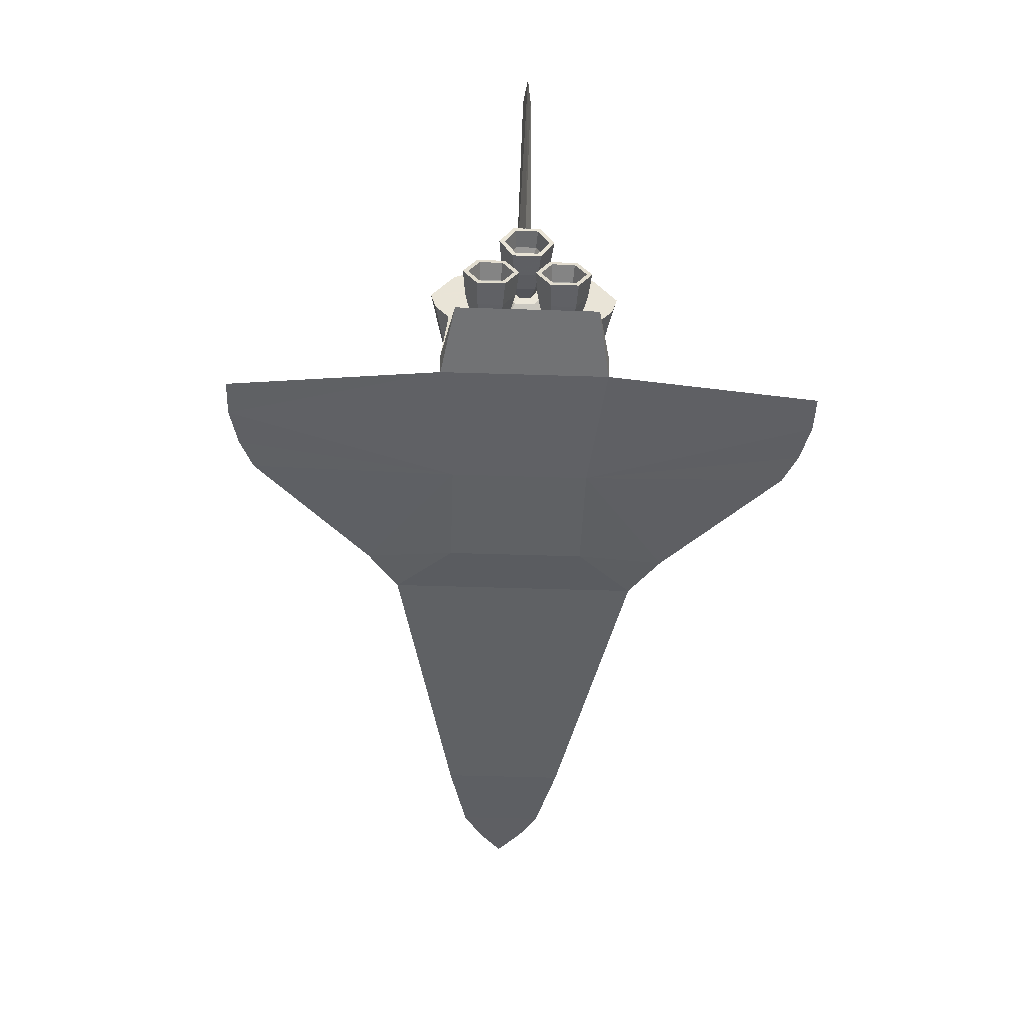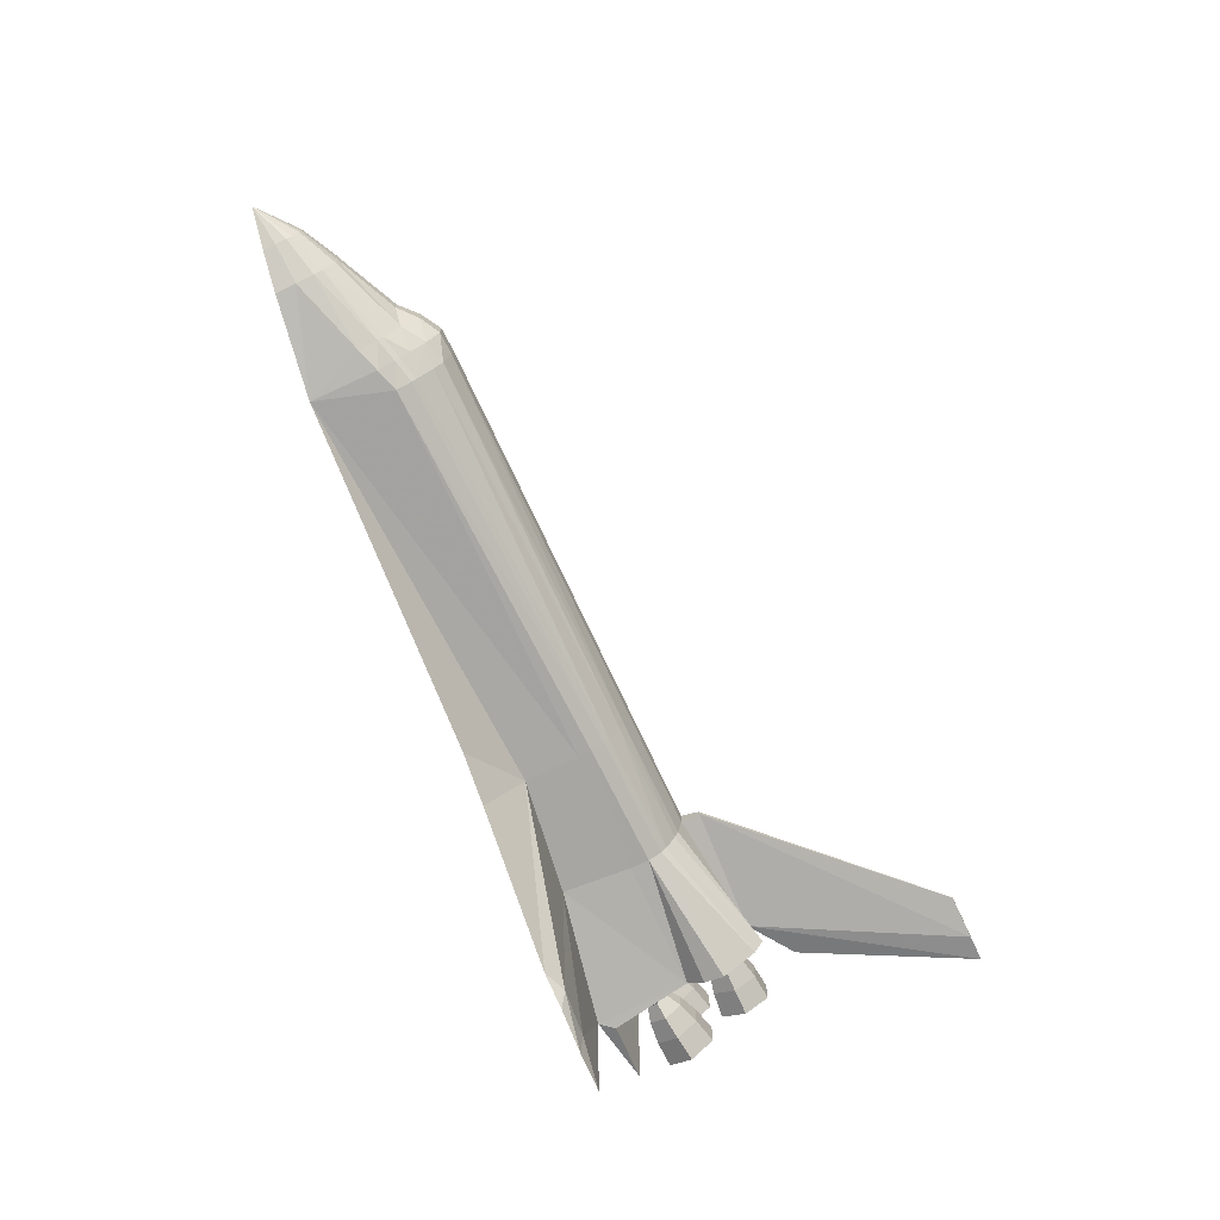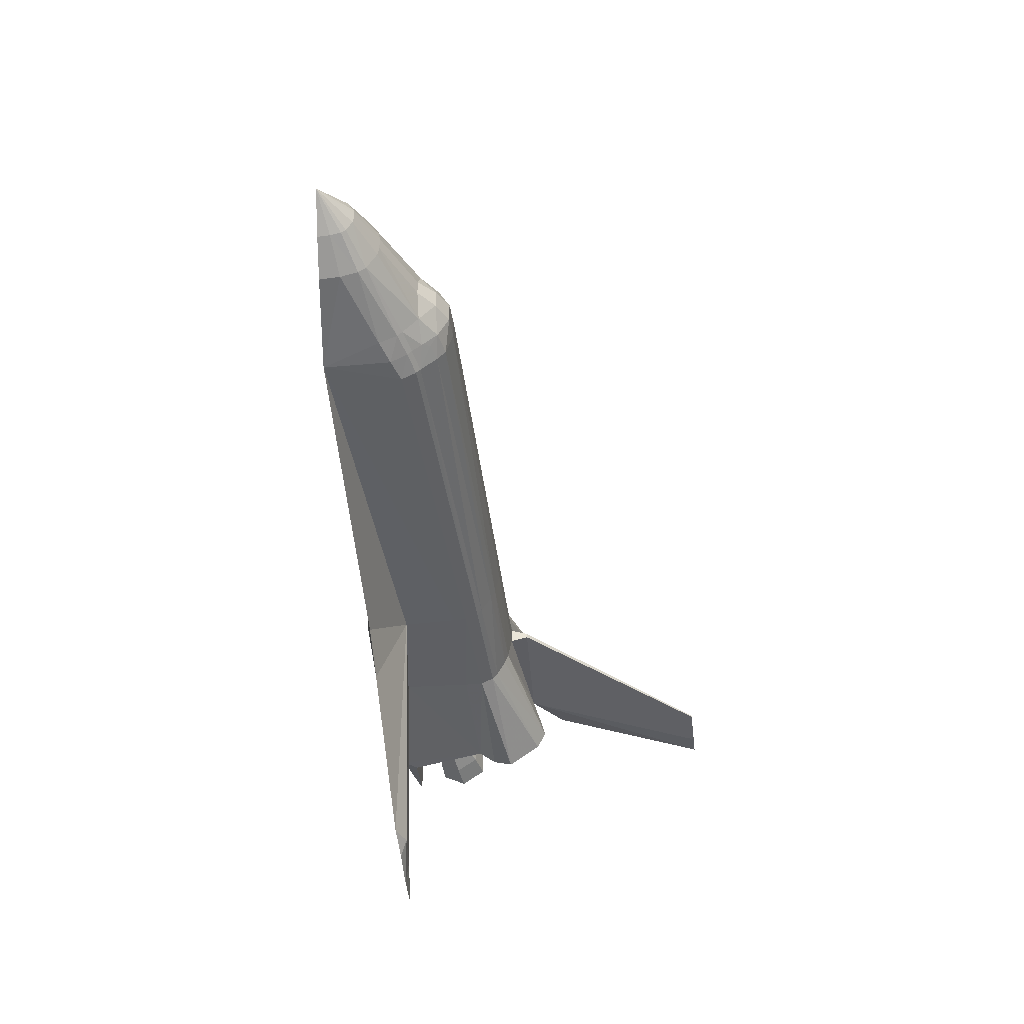
<metadata>
{"format":"obj","ext":"obj","renderer":"f3d","projection":"perspective","resolution":1024,"background":"white","views":[{"elev":-47.7,"azim":87.9,"up":"+Z"},{"elev":-73.6,"azim":-65.0,"up":"+Y"},{"elev":-42.3,"azim":-83.2,"up":"+Y"}]}
</metadata>
<code>
v 4.998 -0.5046 0.6376
v 4.998 -0.2523 1.075
v 5 -1.51 0.7501
v -5.349 0.7372 0.324
v -6.5 0.61 -0.1648
v -6.5 0.523 -0.0488
v 3.804 -4.682 -0.939
v 4.4 -4.682 -0.9529
v 5 -1.303 -1.26
v 3.739 4.334 -0.877
v 2.983 1.08 -0.8806
v 4.4 4.682 -0.9529
v 2.983 1.08 -1.352
v 3.18 4.55 -0.9219
v 2.7 4.334 -0.9479
v 5.534 0.5628 -0.4101
v 5.685 0.367 -0.3889
v 5.661 0.4649 -0.2211
v 6.614 -0.06343 4.157
v 5.942 -0.01202 4.157
v 3.093 -0.0408 1.276
v 5.774 0.1954 0.9747
v 6.165 -0.2177 1.013
v 6.165 0.2177 1.013
v -7.075 0.4034 -0.6843
v -7.075 0.393 -0.4952
v -7.65 0 -0.62
v -7.075 0.1395 -0.1694
v -7.075 0.05745 -0.1551
v 5.091 1.067 -0.4722
v 5.257 0.8812 -0.4489
v 5.152 0.8151 -0.905
v -5 -1.013 0.09453
v -5.349 -0.8142 0.2471
v -5.349 -0.9384 -0.03018
v -7.075 0.3546 -0.334
v 6.203 -0.7392 -0.007574
v 6.194 -0.3451 0.06319
v 6.203 -0.3863 -0.007583
v -4.65 -0.6526 0.7536
v -4.649 -0.8604 0.497
v -4.907 -0.6202 0.6865
v 5.872 -0.1599 0.3591
v 6.163 -0.1764 0.33
v 5.872 0.1599 0.3592
v 5.171 -1.31 -1.056
v 5.171 1.31 -1.056
v 6.13 1.1 -1.107
v 5.497 -0.7164 -0.1466
v 5.497 -0.4091 -0.1466
v 5.255 -0.4763 -0.298
v -4.649 0.9223 0.4323
v -4.999 0.8703 0.3474
v -4.649 0.8604 0.497
v 5.996 0.7227 -0.625
v 5.685 0.7585 -0.3889
v 5.708 0.6606 -0.5568
v -5.349 -0.4709 0.5661
v -4.999 -0.6817 0.5692
v -5.349 -0.7372 0.324
v 5.184 0.08647 0.7871
v 5.446 0.1536 0.9029
v 5.184 0.173 0.6373
v 5.597 0.1957 0.6366
v 5.597 0.09788 0.4671
v 5 1.51 0.7501
v 4.998 0.1309 1.193
v 4.998 0.2523 1.075
v 5.219 -0.4035 -0.1757
v 5.257 -0.2443 -0.4489
v 5.091 -0.05811 -0.4722
v 5.219 -0.722 -0.1757
v 5.257 -0.8812 -0.4489
v 5.275 -0.7357 -0.4463
v 5.571 0.7164 -0.6735
v 5.906 0.7582 -0.6997
v 5.571 0.4092 -0.6736
v 3.804 4.682 -0.939
v 5 1.303 -1.26
v -5.3 0.1479 0.811
v -5 0.1607 0.9807
v -5 0.4912 0.8052
v 5.873 0.3198 0.6362
v 6.163 0.1765 0.33
v 6.164 0.3529 0.6357
v 5.812 -0.7581 -0.02939
v 5.812 -0.3674 -0.0294
v -5 1 -0.944
v 0.1692 -1.99 -1.063
v -5 -1 -0.944
v 4.998 -0.1309 1.193
v 5.759 0 1.665
v 7.044 0 4.157
v 5.257 0.2443 -0.4489
v 5.275 0.3898 -0.4463
v 5.219 0.4035 -0.1757
v -7.075 0.3041 -0.2644
v 6.164 0.1765 0.9413
v 6.165 0.4353 0.6357
v -7.075 -0.4034 -0.6843
v 3.07 -0.4491 0.9294
v 5 -0.874 1.399
v 3.07 -0.6048 0.8725
v 5.152 -0.3105 -0.905
v 5.772 -0.1954 0.2979
v 5.445 -0.1536 0.3708
v 5.772 0.1954 0.2979
v 5 -1.21 0.1731
v 5.906 0.3674 -0.6997
v -6.5 0.694 -0.7485
v 5.996 -0.4029 -0.625
v 5.996 -0.7227 -0.625
v 6.288 -0.7392 -0.613
v 4.998 0.5046 0.6376
v 5 1.428 0.4421
v 6.246 0.2098 -0.3103
v 5.996 0.4029 -0.625
v 6.288 0.3863 -0.613
v 6.247 0.9981 -0.3101
v 6.299 0.7804 -0.6835
v 1.209 -1.08 -0.6364
v 1.209 -1.061 0.2038
v 3.07 -1.054 0.1633
v -4.999 -0.8023 0.4161
v -4.999 -0.8703 0.3474
v -4.649 -0.9223 0.4323
v 5.295 -0.4035 -0.722
v 5.275 -0.3898 -0.4463
v 5.296 -0.4763 -0.5947
v 6.13 -1.1 -1.107
v -5 -0.4912 0.8052
v 5.165 0.1593 0.3615
v 5.166 0.3185 0.6373
v 5.296 -0.6492 -0.5947
v 5.295 -0.722 -0.722
v 3.07 1.054 0.4499
v 3.07 0.959 0.6503
v -4.649 1.04 0.2095
v 1.209 1.08 -0.6364
v 5.708 -0.6606 -0.5568
v 5.534 -0.5628 -0.4101
v 5.685 -0.7585 -0.3889
v 5.445 -0.3072 0.6369
v 5.184 -0.173 0.6373
v 5.184 -0.08648 0.7871
v 5 -1.149 1.26
v 3.07 -0.8665 0.7307
v 5.152 0.3105 -0.905
v 5.445 0.3072 0.6369
v 5.873 -0.1599 0.9131
v 6.164 -0.1765 0.9413
v 6.288 0.7392 -0.613
v 6.299 0.3451 -0.6835
v 5.091 -1.067 -0.4722
v 5.03 -0.8151 -0.03938
v 2.983 -1.08 -0.8806
v 5.873 -0.3198 0.6361
v 6.299 -0.7804 -0.6835
v 5.859 -0.9535 -0.3645
v 5.906 -0.7582 -0.6997
v -4.65 0.6526 0.7536
v 1.209 0.8752 0.686
v -4.65 0.1607 0.9945
v -4.65 -0.1607 0.9945
v 1.209 -0.1302 0.9961
v 3.07 -1.054 0.4499
v 5 -1.428 0.4421
v -6.5 0.676 -0.4335
v -5.3 -0.1479 0.811
v -5.568 -0.1192 0.5687
v -5.568 0.1192 0.5687
v -6.5 0.09882 0.1334
v -5.349 0.4709 0.5661
v 0.8402 2.48 -1.05
v 3.038 4.334 -0.8113
v 5.295 0.722 -0.722
v 5.919 -0.7227 -0.07639
v 5.661 -0.6606 -0.2211
v 5.166 -0.1593 0.9131
v 5.166 -0.3185 0.6373
v 6.194 -0.7804 0.0632
v 5.166 0.1592 0.9132
v -5.349 0.9384 -0.03018
v 5.812 0.3674 -0.0294
v 5.497 0.7164 -0.1466
v 5.497 0.4091 -0.1466
v -5 -0.1607 0.9807
v -4.65 -0.5147 0.8851
v 6.203 0.7392 -0.007574
v 6.194 0.7804 0.0632
v 5 0.874 1.399
v 5 1.149 1.26
v 3.07 0.6048 0.8725
v 5.957 0.8826 -0.3507
v 6.246 0.9157 -0.3103
v 5.919 0.7227 -0.07639
v -5.349 0.8142 0.2471
v 5.255 0.4763 -0.298
v 5.219 0.722 -0.1757
v 6.299 -0.3451 -0.6835
v 1.209 0.1302 0.9961
v 3.07 0.8665 0.7307
v 2.7 -4.334 -0.9479
v 2.983 -1.08 -1.352
v 3.18 -4.55 -0.9219
v 1.209 -0.4674 0.9223
v 1.209 -0.6215 0.8547
v 1.209 -0.8752 0.686
v 5.534 -0.87 -0.41
v 5.03 0.8151 -0.03938
v 5 1.21 0.1731
v -4.649 -1.04 0.2095
v 6.614 0.06343 4.157
v 5.295 0.4035 -0.722
v 5.255 0.6492 -0.298
v 5.275 0.7357 -0.4463
v 5.184 -0.08646 0.4875
v 5.708 0.4649 -0.5568
v -4.999 0.8023 0.4161
v 1.209 0.6215 0.8547
v -4.65 0.5147 0.8851
v 5.03 -0.3104 -0.03939
v 5.091 0.05811 -0.4722
v 5.03 0.3104 -0.03939
v 3.07 0.1197 0.9964
v 3.07 0.4491 0.9294
v 5.873 0.1599 0.9131
v 3.038 -4.334 -0.8113
v 3.739 -4.334 -0.877
v 5.708 -0.4649 -0.5568
v 1.209 1.061 0.2038
v 5.859 0.9535 -0.3645
v 5.812 0.7581 -0.02939
v 5.534 0.87 -0.41
v 6.164 0.2177 0.2587
v -6.5 0.24 0.1096
v 4.997 0.2524 0.2006
v 6.247 -0.9981 -0.3101
v 6.246 -0.2098 -0.3103
v 6.247 -0.1274 -0.3102
v -5 1.013 0.09453
v -6.5 -0.694 -0.7485
v -6.5 -0.676 -0.4335
v 5.957 0.2429 -0.3507
v 6.164 -0.2176 0.2586
v 5.919 0.4028 -0.07639
v 1.209 -0.9581 0.6104
v 1.209 -1.054 0.4111
v -7.075 -0.3546 -0.334
v -7.075 -0.3041 -0.2644
v 5 -0.539 1.315
v 4.997 -0.2523 0.2006
v -4.907 0.6202 0.6865
v 6.194 0.3451 0.06319
v 6.203 0.3863 -0.007583
v 5.906 -0.3674 -0.6997
v 5.773 -0.3908 0.6363
v 5.534 0.2555 -0.4101
v 5.571 -0.7164 -0.6735
v 5.571 -0.4092 -0.6736
v 5.255 -0.6492 -0.298
v -6.5 -0.09882 0.1334
v 5.296 0.4763 -0.5947
v 5.296 0.6492 -0.5947
v 5.184 0.08649 0.4875
v 0.8402 -2.48 -1.05
v -4.999 0.6817 0.5692
v 3.07 -0.959 0.6503
v 5.685 -0.367 -0.3889
v 5.957 -0.2429 -0.3507
v 5.661 -0.4649 -0.2211
v -7.075 -0.05745 -0.1551
v 5.859 0.172 -0.3645
v 5.661 0.6606 -0.2211
v 6.165 -0.4353 0.6357
v 5.774 -0.1954 0.9747
v 3.07 -0.1197 0.9964
v 1.209 0.4674 0.9223
v 1.209 -1.08 -1.322
v 5.597 -0.1957 0.6366
v 5.597 -0.09785 0.4671
v 6.164 -0.3529 0.6357
v 5.445 0 0.6369
v 6.246 -0.9157 -0.3103
v -6.5 -0.61 -0.1648
v -7.075 -0.1395 -0.1694
v 3.093 0.0408 1.276
v 5.942 0.01202 4.157
v 1.209 1.054 0.4111
v 6.247 0.1274 -0.3102
v 5.859 -0.172 -0.3645
v -7.075 -0.393 -0.4952
v 6.288 -0.3863 -0.613
v 5.165 -0.1592 0.3615
v 1.209 0.9581 0.6104
v 5.534 -0.2555 -0.4101
v 0.1692 1.99 -1.063
v 1.209 1.08 -1.322
v 5.957 -0.8826 -0.3507
v 5.773 0.3908 0.6363
v 5.446 -0.1536 0.9029
v -6.5 -0.523 -0.0488
v -6.5 -0.24 0.1096
v 5.598 0.09786 0.8061
v 5.152 -0.8151 -0.905
v 5.598 -0.09787 0.8061
v 5.919 -0.4028 -0.07639
v 5.445 0.1536 0.3708
v 3.07 1.054 0.1633
v 5 0.539 1.315
f 1 2 3
f 4 5 6
f 7 8 9
f 10 11 12
f 13 14 15
f 16 17 18
f 19 20 21
f 22 23 24
f 25 26 27
f 27 28 29
f 30 31 32
f 33 34 35
f 36 26 5
f 37 38 39
f 40 41 42
f 43 44 45
f 46 47 48
f 49 50 51
f 52 53 54
f 55 56 57
f 58 59 60
f 61 62 63
f 64 45 65
f 66 67 68
f 69 70 71
f 72 73 74
f 75 76 77
f 78 12 79
f 80 81 82
f 83 84 85
f 50 86 87
f 88 89 90
f 91 92 93
f 94 95 96
f 6 36 97
f 98 99 85
f 100 25 27
f 101 102 103
f 104 71 70
f 105 106 107
f 46 108 9
f 109 76 77
f 110 90 88
f 111 112 113
f 114 115 66
f 116 117 118
f 76 119 120
f 121 122 123
f 124 125 126
f 127 128 129
f 9 48 130
f 59 131 58
f 63 132 133
f 134 73 135
f 78 14 13
f 66 136 137
f 138 139 88
f 140 141 142
f 143 144 145
f 146 102 147
f 47 148 32
f 63 62 149
f 98 150 151
f 152 118 153
f 108 154 155
f 47 46 148
f 2 68 91
f 135 129 134
f 123 108 156
f 157 151 150
f 158 159 160
f 54 161 162
f 163 164 165
f 3 166 167
f 168 26 5
f 169 170 58
f 171 172 173
f 174 175 15
f 148 176 32
f 177 178 142
f 179 180 2
f 87 181 86
f 182 114 68
f 183 88 168
f 184 185 186
f 187 131 188
f 189 119 190
f 191 192 193
f 194 195 196
f 197 183 5
f 198 199 96
f 160 200 158
f 96 95 198
f 165 201 163
f 202 162 193
f 203 204 205
f 206 207 188
f 182 114 133
f 194 195 152
f 208 207 40
f 160 159 209
f 166 123 108
f 210 211 30
f 212 33 90
f 92 67 213
f 148 176 214
f 211 79 47
f 215 185 216
f 144 217 180
f 16 17 218
f 121 89 90
f 53 219 54
f 161 220 221
f 72 69 222
f 223 224 222
f 213 92 93
f 225 226 67
f 220 193 162
f 33 35 90
f 150 227 98
f 228 229 156
f 112 230 111
f 139 231 11
f 207 103 206
f 232 233 234
f 181 38 87
f 84 235 85
f 236 6 97
f 70 127 128
f 16 218 57
f 108 211 237
f 86 238 181
f 28 97 27
f 200 239 240
f 205 203 228
f 195 120 119
f 45 64 83
f 52 138 241
f 172 29 28
f 11 79 12
f 242 90 243
f 117 244 218
f 245 44 84
f 19 21 91
f 246 17 244
f 247 248 166
f 171 170 169
f 234 185 216
f 173 6 236
f 93 19 213
f 153 152 120
f 249 250 27
f 251 146 102
f 202 192 193
f 252 108 237
f 221 163 81
f 173 171 80
f 54 253 161
f 254 116 255
f 236 28 172
f 167 108 252
f 26 168 25
f 160 256 200
f 106 143 144
f 245 105 257
f 258 109 77
f 259 256 260
f 88 138 241
f 59 41 42
f 104 46 148
f 109 153 120
f 188 40 207
f 69 51 261
f 160 209 259
f 124 125 60
f 235 107 99
f 170 262 58
f 80 187 81
f 263 264 214
f 63 265 132
f 121 266 203
f 4 173 267
f 247 268 208
f 269 270 271
f 261 209 49
f 27 272 29
f 273 258 109
f 207 147 103
f 67 66 192
f 10 175 78
f 211 222 224
f 49 86 50
f 234 75 232
f 255 244 246
f 187 169 131
f 133 182 61
f 51 50 128
f 31 176 216
f 228 203 121
f 204 79 9
f 9 79 48
f 97 27 36
f 104 148 71
f 196 194 274
f 189 195 119
f 85 227 98
f 222 223 71
f 261 74 72
f 23 275 276
f 159 158 238
f 160 256 259
f 225 201 277
f 201 225 278
f 13 79 78
f 190 232 119
f 94 223 214
f 117 57 218
f 266 89 279
f 242 100 25
f 280 157 281
f 157 151 282
f 31 30 199
f 64 283 65
f 284 37 181
f 35 34 285
f 286 272 27
f 287 67 288
f 194 152 55
f 138 52 289
f 208 41 247
f 184 273 290
f 291 87 38
f 285 249 292
f 261 74 209
f 233 185 184
f 200 239 293
f 176 264 214
f 77 75 263
f 246 189 196
f 148 223 71
f 251 101 102
f 208 268 147
f 38 240 39
f 153 273 109
f 29 272 262
f 294 252 132
f 198 215 199
f 289 295 137
f 48 79 47
f 31 199 215
f 196 246 18
f 260 296 291
f 141 269 230
f 155 154 73
f 156 121 228
f 162 54 52
f 197 219 53
f 41 247 126
f 3 146 268
f 174 139 297
f 284 238 181
f 175 14 15
f 168 110 25
f 94 96 224
f 298 13 174
f 296 129 260
f 267 54 219
f 296 129 128
f 78 10 12
f 299 142 177
f 116 254 290
f 99 300 107
f 144 217 106
f 257 301 143
f 294 180 1
f 85 235 99
f 177 299 37
f 106 105 143
f 55 118 152
f 3 167 1
f 90 121 122
f 285 243 292
f 213 288 67
f 230 140 141
f 266 204 279
f 59 131 42
f 302 303 286
f 78 14 175
f 64 304 283
f 156 123 121
f 265 63 149
f 303 262 286
f 81 187 164
f 13 79 204
f 172 262 170
f 275 282 23
f 30 210 199
f 20 287 288
f 134 259 74
f 221 201 163
f 216 264 176
f 103 101 206
f 69 72 261
f 293 111 270
f 234 264 216
f 154 73 135
f 16 274 56
f 127 104 305
f 244 117 116
f 34 125 60
f 296 87 291
f 7 228 205
f 139 88 297
f 185 215 186
f 306 280 150
f 92 91 67
f 292 100 27
f 285 34 302
f 108 222 211
f 247 166 268
f 46 305 154
f 177 307 39
f 116 255 244
f 104 305 46
f 204 7 205
f 282 151 23
f 126 124 41
f 135 154 305
f 243 35 90
f 249 27 292
f 221 253 161
f 239 270 293
f 233 232 190
f 73 72 155
f 101 277 165
f 108 9 156
f 304 283 306
f 182 145 179
f 227 150 306
f 70 69 51
f 234 264 75
f 130 46 48
f 99 300 24
f 5 36 6
f 109 120 76
f 145 301 143
f 9 156 229
f 150 157 280
f 178 271 307
f 308 107 106
f 67 287 225
f 31 215 216
f 44 275 245
f 11 231 309
f 116 290 118
f 309 211 115
f 166 268 3
f 265 149 308
f 105 235 245
f 229 228 7
f 131 42 40
f 300 149 22
f 90 110 242
f 136 137 289
f 283 280 306
f 237 211 115
f 220 162 161
f 246 17 18
f 278 221 201
f 140 299 142
f 204 298 13
f 136 289 231
f 203 204 266
f 211 79 309
f 201 165 277
f 22 62 149
f 115 66 136
f 41 59 124
f 217 294 265
f 49 51 261
f 141 271 269
f 220 278 221
f 253 82 221
f 146 147 268
f 274 194 56
f 23 276 22
f 134 259 260
f 232 119 76
f 114 237 133
f 151 98 24
f 226 310 67
f 309 231 136
f 39 37 177
f 267 82 173
f 282 43 44
f 257 275 276
f 74 209 259
f 83 227 304
f 249 285 302
f 113 293 158
f 230 111 269
f 95 77 258
f 75 263 264
f 232 75 76
f 164 187 188
f 292 243 100
f 212 122 90
f 174 13 15
f 281 43 65
f 37 38 181
f 55 194 56
f 94 263 214
f 293 111 113
f 275 282 44
f 235 105 107
f 22 24 300
f 40 188 131
f 138 231 139
f 242 243 100
f 137 295 202
f 302 60 34
f 3 146 91
f 186 198 215
f 174 139 175
f 172 173 236
f 308 300 149
f 108 167 166
f 82 253 267
f 53 183 241
f 168 183 5
f 236 97 28
f 11 309 79
f 68 179 2
f 159 49 209
f 87 296 50
f 21 20 287
f 210 211 224
f 180 294 217
f 81 164 163
f 57 117 55
f 137 202 192
f 290 254 184
f 30 47 32
f 158 200 293
f 239 39 240
f 260 134 129
f 217 308 265
f 82 81 221
f 294 132 265
f 51 128 70
f 63 61 133
f 257 245 275
f 185 233 234
f 226 310 191
f 53 183 197
f 238 113 284
f 114 66 68
f 84 45 44
f 279 298 204
f 307 239 270
f 91 68 67
f 279 89 297
f 131 169 58
f 2 180 1
f 18 274 196
f 35 285 243
f 252 294 1
f 65 283 281
f 88 89 297
f 233 254 184
f 189 196 195
f 113 112 284
f 66 137 192
f 106 217 308
f 101 277 91
f 127 70 104
f 291 256 260
f 7 8 229
f 124 59 60
f 153 290 118
f 91 101 251
f 139 175 10
f 256 291 240
f 135 305 127
f 135 127 129
f 110 88 168
f 302 58 303
f 77 95 263
f 155 108 222
f 27 286 250
f 121 89 266
f 152 120 195
f 24 98 99
f 52 289 295
f 164 188 206
f 71 222 69
f 147 207 208
f 273 258 186
f 290 273 153
f 176 31 32
f 103 147 102
f 200 240 256
f 46 9 130
f 281 280 283
f 222 155 72
f 262 172 29
f 62 22 276
f 284 112 299
f 307 271 270
f 296 128 50
f 258 186 198
f 214 223 148
f 47 211 30
f 64 304 83
f 9 8 229
f 230 112 140
f 295 52 162
f 183 88 241
f 270 111 269
f 302 286 250
f 187 80 169
f 213 19 288
f 182 61 145
f 165 164 206
f 26 36 27
f 239 39 307
f 17 244 218
f 73 134 74
f 108 46 154
f 9 7 204
f 277 91 21
f 133 132 237
f 61 62 301
f 62 276 301
f 91 251 146
f 257 105 143
f 179 68 182
f 112 140 299
f 304 306 227
f 43 281 157
f 178 141 271
f 238 86 159
f 247 212 248
f 272 262 286
f 23 151 24
f 25 110 242
f 186 273 184
f 91 2 3
f 220 278 226
f 307 177 178
f 83 84 45
f 113 238 158
f 83 85 227
f 38 291 240
f 190 254 255
f 299 284 37
f 210 96 199
f 252 132 237
f 169 80 171
f 248 122 212
f 300 308 107
f 117 118 55
f 212 126 125
f 241 53 52
f 157 282 43
f 171 172 170
f 56 16 57
f 21 225 277
f 95 94 263
f 274 16 18
f 223 224 94
f 21 225 287
f 122 248 123
f 139 11 10
f 49 159 86
f 141 178 142
f 245 235 84
f 115 309 136
f 6 4 173
f 189 255 190
f 96 210 224
f 101 165 206
f 91 93 19
f 60 58 302
f 1 167 252
f 125 34 33
f 192 310 67
f 219 4 267
f 212 126 247
f 166 248 123
f 219 197 4
f 138 289 231
f 301 61 145
f 267 253 54
f 250 302 249
f 58 262 303
f 288 20 19
f 198 95 258
f 65 43 45
f 33 212 125
f 257 276 301
f 226 193 220
f 145 144 179
f 254 233 190
f 226 191 193
f 197 4 5
f 202 162 295
f 208 40 41
f 310 192 191
f 115 237 114
f 246 189 255
f 297 298 279
f 179 180 144
f 226 278 225
f 174 298 297
f 80 82 173

</code>
